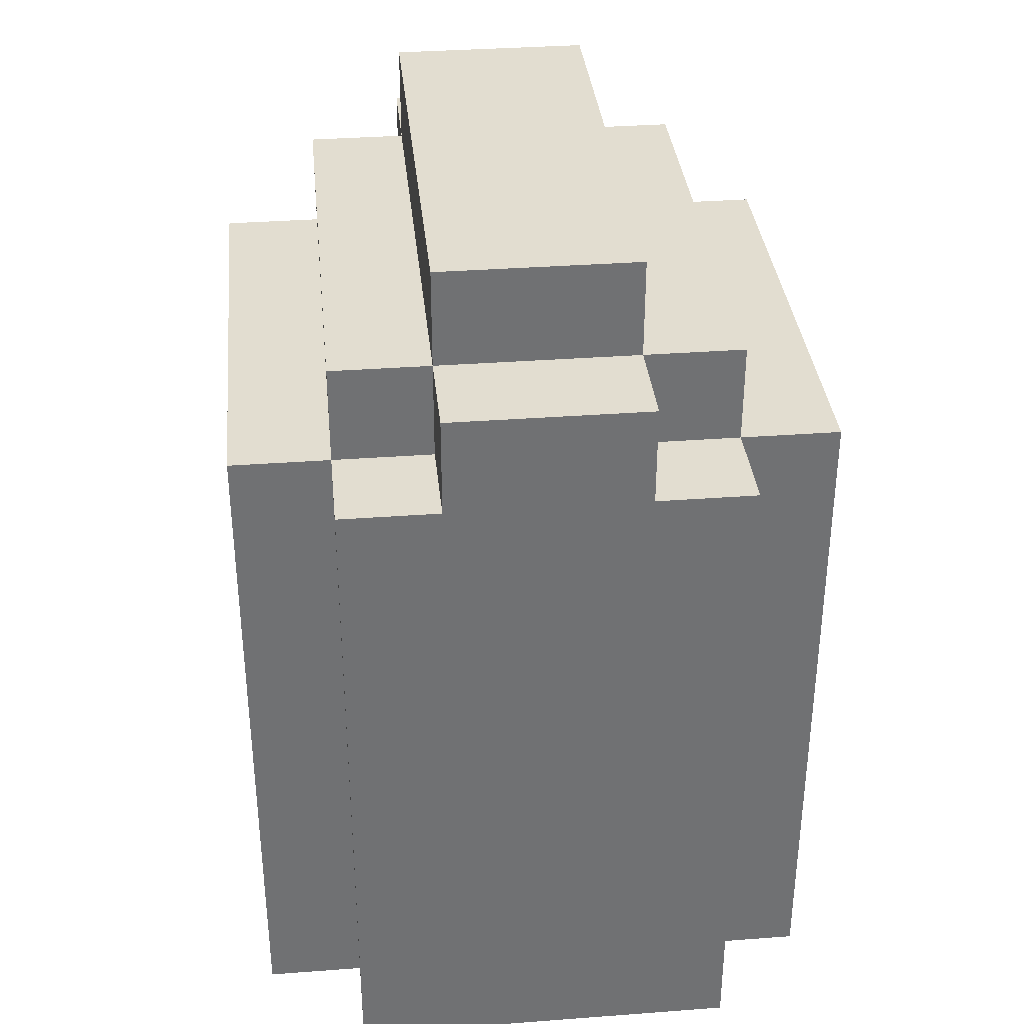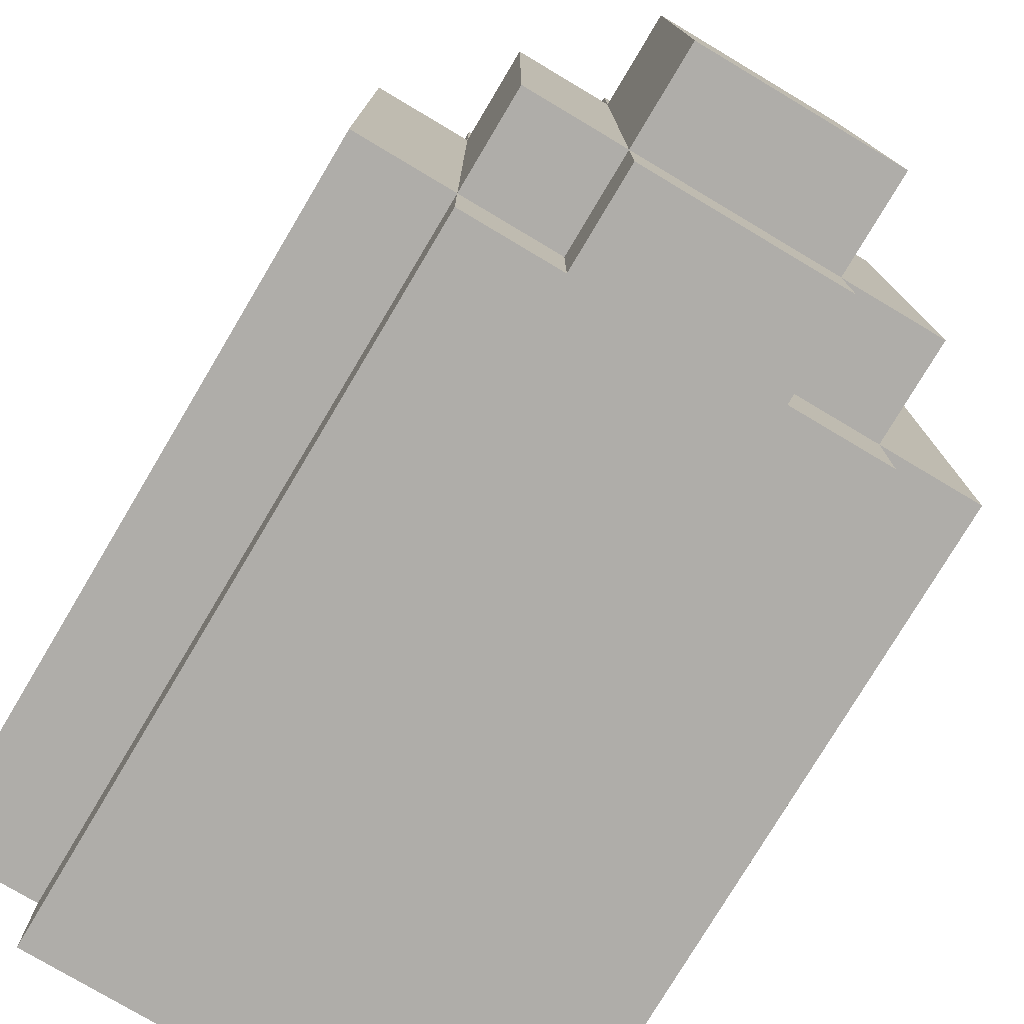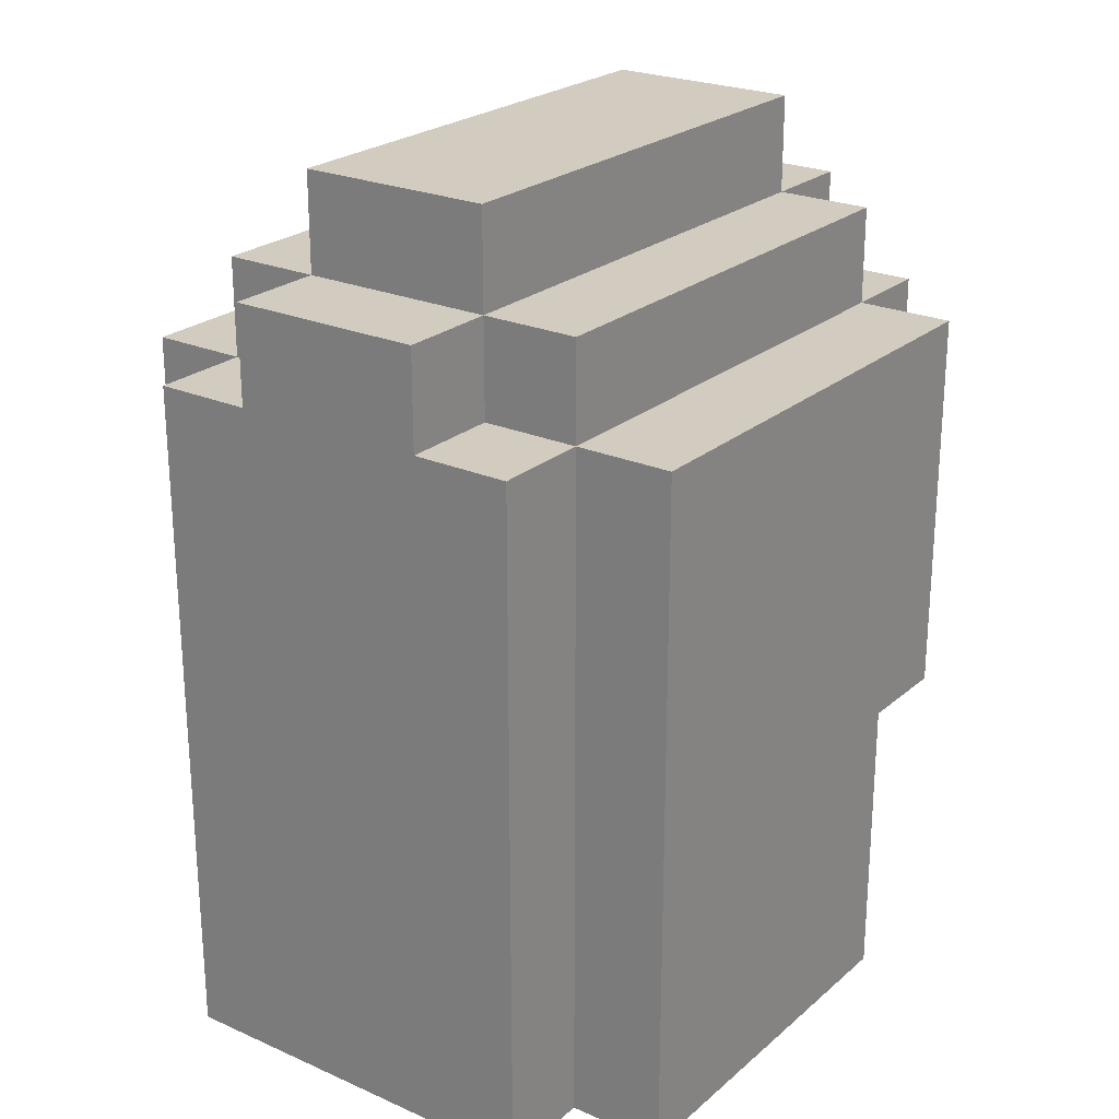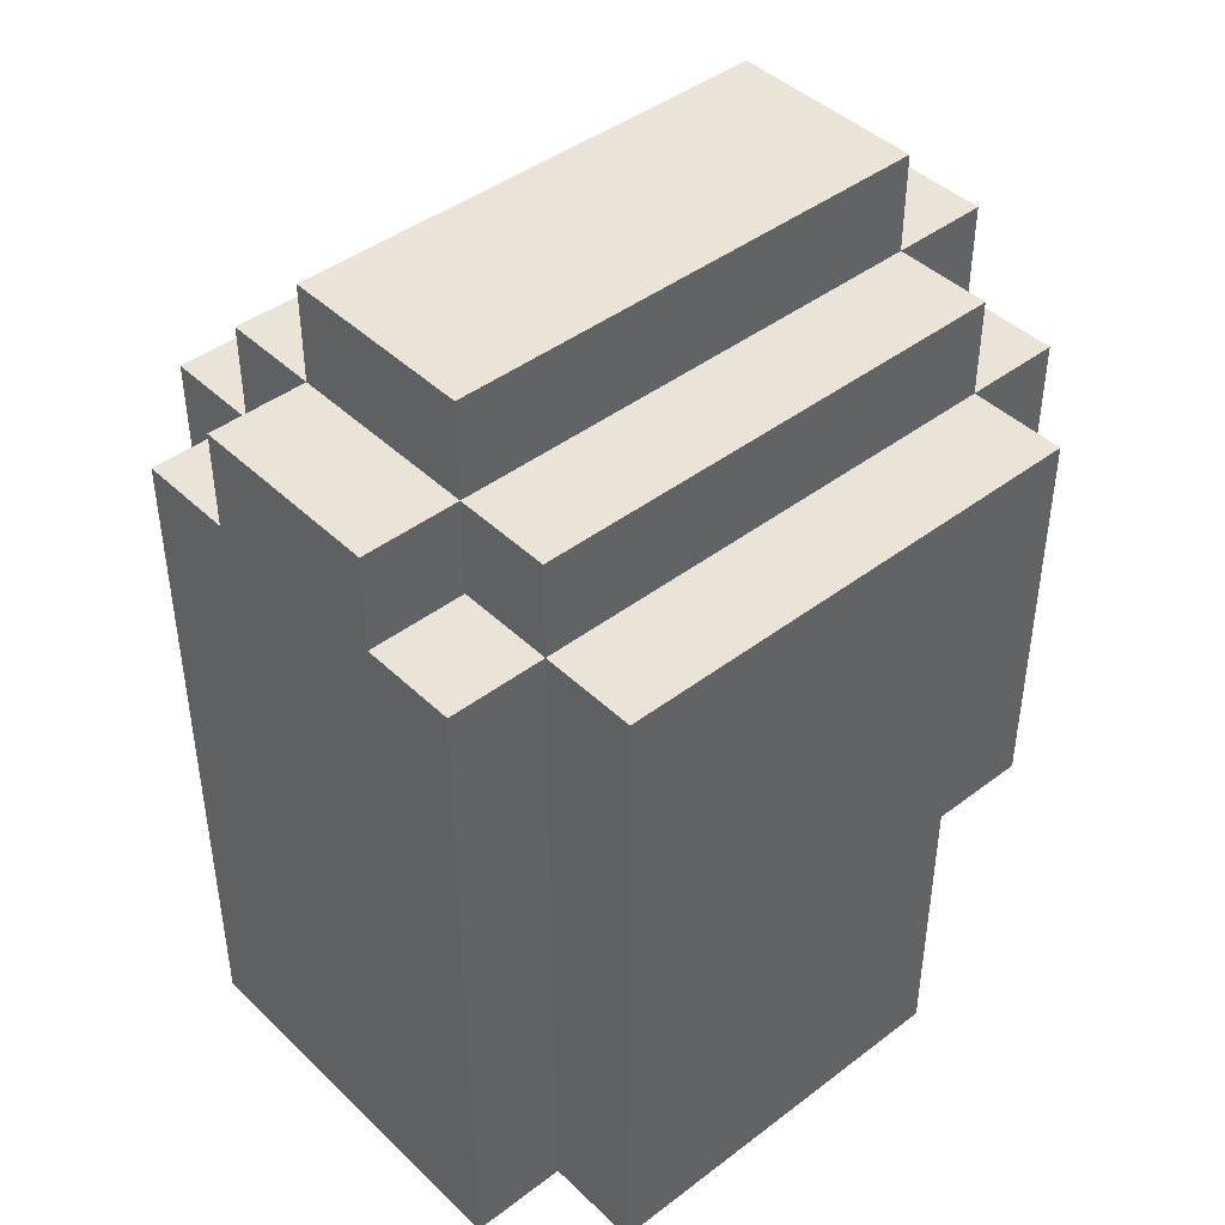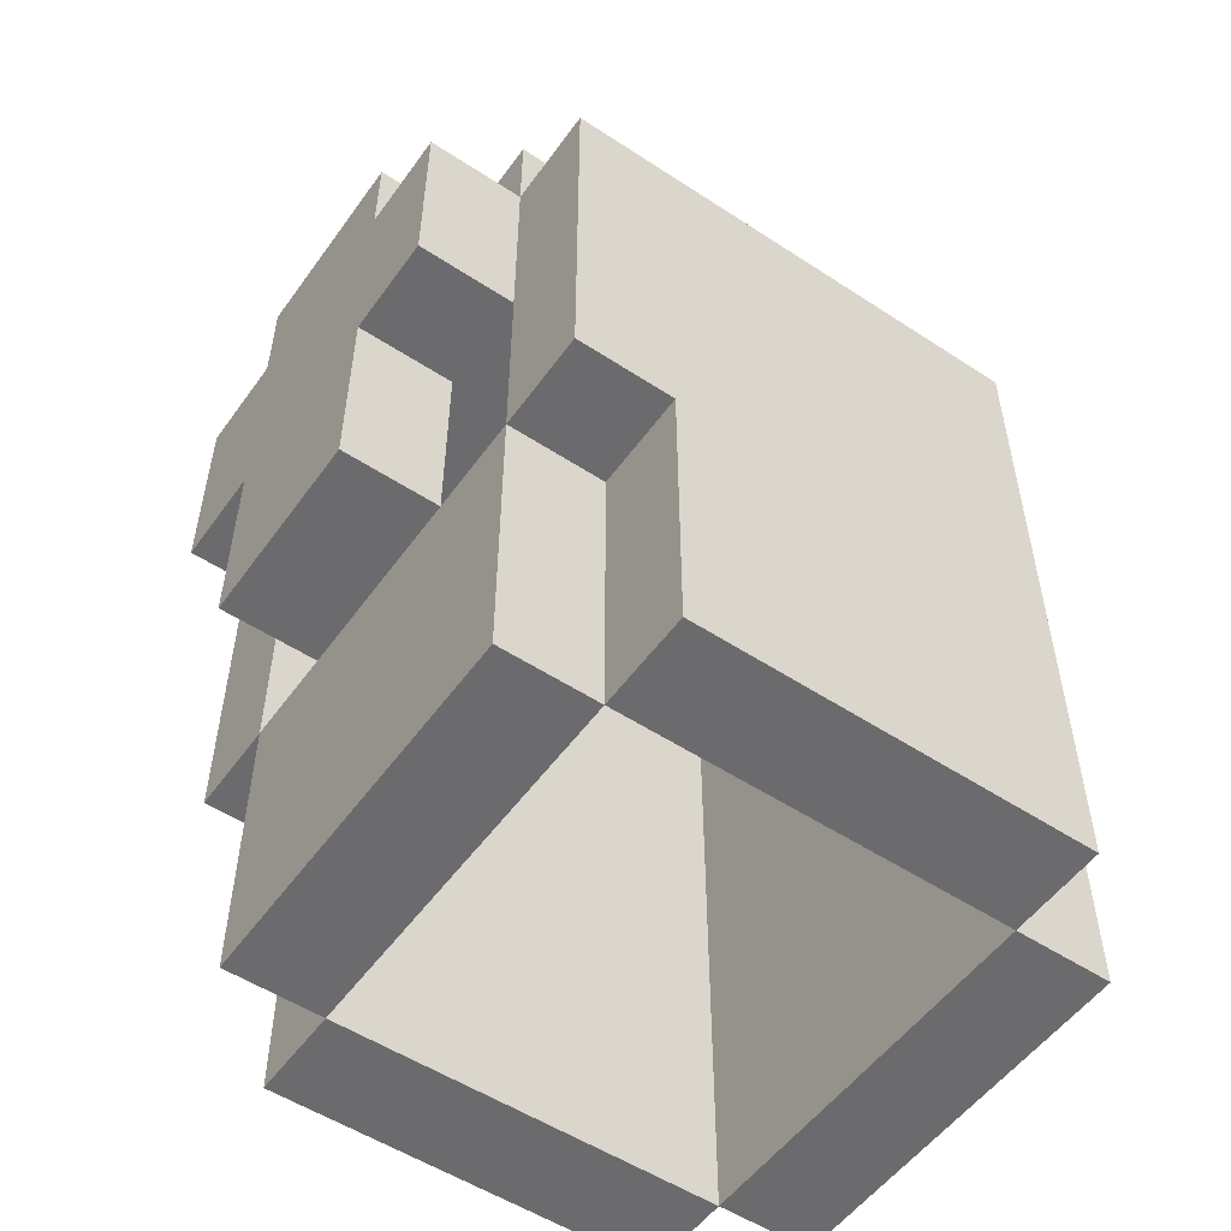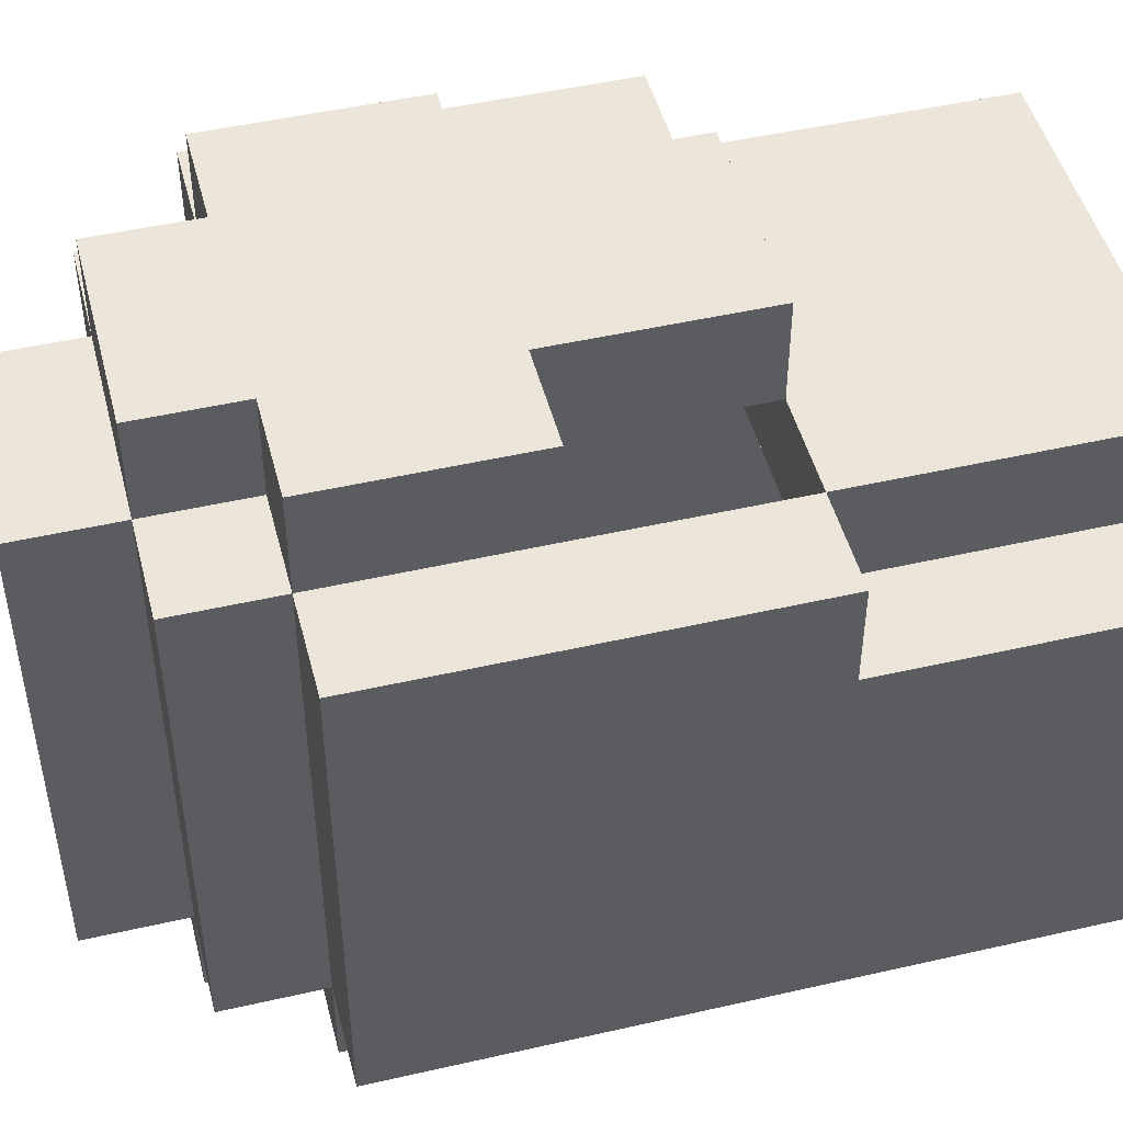
<metadata>
{"format":"obj","ext":"obj","renderer":"f3d","projection":"perspective","resolution":1024,"background":"white","views":[{"elev":35.1,"azim":174.3,"up":"+Y"},{"elev":-77.4,"azim":149.2,"up":"+Z"},{"elev":24.0,"azim":-143.9,"up":"+Y"},{"elev":43.5,"azim":-131.8,"up":"+Y"},{"elev":-53.5,"azim":55.0,"up":"+Y"},{"elev":48.0,"azim":-104.4,"up":"+Z"}]}
</metadata>
<code>
o helm_med_1b_du
v -0.3 2.5 0.2
v -0.3 2.5 -0.2
v -0.3 2.8 0.3
v -0.3 2.8 0.2
v -0.3 3 0.3
v -0.3 3 0.2
v -0.3 3 -0.2
v -0.3 3.2 0.3
v -0.3 3.2 -0.2
v -0.2 2.5 0.3
v -0.2 2.5 0.2
v -0.2 2.5 -0.2
v -0.2 2.5 -0.3
v -0.2 2.7 0.3
v -0.2 2.7 0.2
v -0.2 2.8 0.3
v -0.2 2.8 0.2
v -0.2 3 0.4
v -0.2 3 0.3
v -0.2 3 -0.2
v -0.2 3 -0.3
v -0.2 3.2 0.4
v -0.2 3.2 0.3
v -0.2 3.2 -0.2
v -0.2 3.2 -0.3
v -0.2 3.3 0.3
v -0.2 3.3 -0.2
v -0.1 2.8 0.4
v -0.1 2.8 0.3
v -0.1 3 0.4
v -0.1 3 0.3
v -0.1 3.2 0.4
v -0.1 3.2 0.3
v -0.1 3.2 -0.2
v -0.1 3.2 -0.3
v -0.1 3.3 0.4
v -0.1 3.3 0.3
v -0.1 3.3 -0.2
v -0.1 3.3 -0.3
v -0.1 3.4 0.3
v -0.1 3.4 -0.2
v 0.2 2.5 0.2
v 0.2 2.5 -0.2
v 0.2 2.7 0.2
v 0.2 2.8 0.3
v 0.2 2.8 0.2
v 0.2 3 0.3
v 0.2 3 0.2
v 0.2 3 -0.2
v 0.2 3.1 0.3
v 0.2 3.1 0.2
v 0.2 3.2 0.2
v 0.2 3.2 -0.2
v -0.2 2.5 0.2
v -0.2 2.5 -0.2
v -0.2 2.7 0.2
v -0.2 2.8 0.3
v -0.2 2.8 0.2
v -0.2 3 0.3
v -0.2 3 0.2
v -0.2 3 -0.2
v -0.2 3.1 0.3
v -0.2 3.1 0.2
v -0.2 3.2 0.2
v -0.2 3.2 -0.2
v 0.1 2.8 0.4
v 0.1 2.8 0.3
v 0.1 3 0.4
v 0.1 3 0.3
v 0.1 3.2 0.4
v 0.1 3.2 0.3
v 0.1 3.2 -0.2
v 0.1 3.2 -0.3
v 0.1 3.3 0.4
v 0.1 3.3 0.3
v 0.1 3.3 -0.2
v 0.1 3.3 -0.3
v 0.1 3.4 0.3
v 0.1 3.4 -0.2
v 0.2 2.5 0.3
v 0.2 2.5 0.2
v 0.2 2.5 -0.2
v 0.2 2.5 -0.3
v 0.2 2.7 0.3
v 0.2 2.7 0.2
v 0.2 2.8 0.3
v 0.2 2.8 0.2
v 0.2 3 0.4
v 0.2 3 0.3
v 0.2 3 -0.2
v 0.2 3 -0.3
v 0.2 3.2 0.4
v 0.2 3.2 0.3
v 0.2 3.2 -0.2
v 0.2 3.2 -0.3
v 0.2 3.3 0.3
v 0.2 3.3 -0.2
v 0.3 2.5 0.2
v 0.3 2.5 -0.2
v 0.3 2.8 0.3
v 0.3 2.8 0.2
v 0.3 3 0.3
v 0.3 3 0.2
v 0.3 3 -0.2
v 0.3 3.2 0.3
v 0.3 3.2 -0.2
v -0.2 3 0.4
v -0.2 3.2 0.4
v -0.1 2.8 0.4
v -0.1 3 0.4
v -0.1 3.2 0.4
v -0.1 3.3 0.4
v 0.1 2.8 0.4
v 0.1 3 0.4
v 0.1 3.2 0.4
v 0.1 3.3 0.4
v 0.2 3 0.4
v 0.2 3.2 0.4
v -0.3 2.8 0.3
v -0.3 3 0.3
v -0.3 3.2 0.3
v -0.2 2.5 0.3
v -0.2 2.7 0.3
v -0.2 2.8 0.3
v -0.2 3 0.3
v -0.2 3.2 0.3
v -0.2 3.3 0.3
v -0.1 2.8 0.3
v -0.1 3.2 0.3
v -0.1 3.3 0.3
v -0.1 3.4 0.3
v 0.1 2.8 0.3
v 0.1 3.2 0.3
v 0.1 3.3 0.3
v 0.1 3.4 0.3
v 0.2 2.5 0.3
v 0.2 2.7 0.3
v 0.2 2.8 0.3
v 0.2 3 0.3
v 0.2 3.2 0.3
v 0.2 3.3 0.3
v 0.3 2.8 0.3
v 0.3 3 0.3
v 0.3 3.2 0.3
v -0.3 2.5 0.2
v -0.3 2.8 0.2
v -0.2 2.5 0.2
v -0.2 2.7 0.2
v -0.2 2.8 0.2
v 0.2 2.5 0.2
v 0.2 2.7 0.2
v 0.2 2.8 0.2
v 0.3 2.5 0.2
v 0.3 2.8 0.2
v -0.2 2.5 -0.2
v -0.2 3 -0.2
v -0.2 3.2 -0.2
v 0.2 2.5 -0.2
v 0.2 3 -0.2
v 0.2 3.2 -0.2
v -0.2 3 0.3
v -0.2 3.1 0.3
v -0.1 2.8 0.3
v -0.1 3 0.3
v -0.1 3.1 0.3
v 0.1 2.8 0.3
v 0.1 3 0.3
v 0.1 3.1 0.3
v 0.2 3 0.3
v 0.2 3.1 0.3
v -0.2 2.5 0.2
v -0.2 2.7 0.2
v -0.2 2.8 0.2
v -0.2 3.1 0.2
v -0.2 3.2 0.2
v -0.1 3.1 0.2
v -0.1 3.2 0.2
v 0.1 3.1 0.2
v 0.1 3.2 0.2
v 0.2 2.5 0.2
v 0.2 2.7 0.2
v 0.2 2.8 0.2
v 0.2 3.1 0.2
v 0.2 3.2 0.2
v -0.3 2.5 -0.2
v -0.3 3 -0.2
v -0.3 3.2 -0.2
v -0.2 2.5 -0.2
v -0.2 3 -0.2
v -0.2 3.2 -0.2
v -0.2 3.3 -0.2
v -0.1 3.2 -0.2
v -0.1 3.3 -0.2
v -0.1 3.4 -0.2
v 0.1 3.2 -0.2
v 0.1 3.3 -0.2
v 0.1 3.4 -0.2
v 0.2 2.5 -0.2
v 0.2 3 -0.2
v 0.2 3.2 -0.2
v 0.2 3.3 -0.2
v 0.3 2.5 -0.2
v 0.3 3 -0.2
v 0.3 3.2 -0.2
v -0.2 2.5 -0.3
v -0.2 3 -0.3
v -0.2 3.2 -0.3
v -0.1 3.2 -0.3
v -0.1 3.3 -0.3
v 0.1 3.2 -0.3
v 0.1 3.3 -0.3
v 0.2 2.5 -0.3
v 0.2 3 -0.3
v 0.2 3.2 -0.3
v -0.2 2.5 0.3
v 0.2 2.5 0.3
v -0.3 2.5 0.2
v -0.2 2.5 0.2
v 0.2 2.5 0.2
v 0.3 2.5 0.2
v -0.3 2.5 -0.2
v -0.2 2.5 -0.2
v 0.2 2.5 -0.2
v 0.3 2.5 -0.2
v -0.2 2.5 -0.3
v 0.2 2.5 -0.3
v -0.1 2.8 0.4
v 0.1 2.8 0.4
v -0.3 2.8 0.3
v -0.2 2.8 0.3
v -0.1 2.8 0.3
v 0.1 2.8 0.3
v 0.2 2.8 0.3
v 0.3 2.8 0.3
v -0.3 2.8 0.2
v -0.2 2.8 0.2
v 0.2 2.8 0.2
v 0.3 2.8 0.2
v -0.2 3 0.4
v -0.1 3 0.4
v 0.1 3 0.4
v 0.2 3 0.4
v -0.2 3 0.3
v -0.1 3 0.3
v 0.1 3 0.3
v 0.2 3 0.3
v -0.2 3.1 0.3
v -0.1 3.1 0.3
v 0.1 3.1 0.3
v 0.2 3.1 0.3
v -0.2 3.1 0.2
v -0.1 3.1 0.2
v 0.1 3.1 0.2
v 0.2 3.1 0.2
v -0.2 3.2 0.2
v -0.1 3.2 0.2
v 0.1 3.2 0.2
v 0.2 3.2 0.2
v -0.2 3.2 -0.2
v 0.2 3.2 -0.2
v -0.2 2.8 0.3
v -0.1 2.8 0.3
v 0.1 2.8 0.3
v 0.2 2.8 0.3
v -0.2 2.8 0.2
v 0.2 2.8 0.2
v -0.2 3.2 0.4
v -0.1 3.2 0.4
v 0.1 3.2 0.4
v 0.2 3.2 0.4
v -0.3 3.2 0.3
v -0.2 3.2 0.3
v -0.1 3.2 0.3
v 0.1 3.2 0.3
v 0.2 3.2 0.3
v 0.3 3.2 0.3
v -0.3 3.2 -0.2
v -0.2 3.2 -0.2
v -0.1 3.2 -0.2
v 0.1 3.2 -0.2
v 0.2 3.2 -0.2
v 0.3 3.2 -0.2
v -0.2 3.2 -0.3
v -0.1 3.2 -0.3
v 0.1 3.2 -0.3
v 0.2 3.2 -0.3
v -0.1 3.3 0.4
v 0.1 3.3 0.4
v -0.2 3.3 0.3
v -0.1 3.3 0.3
v 0.1 3.3 0.3
v 0.2 3.3 0.3
v -0.2 3.3 -0.2
v -0.1 3.3 -0.2
v 0.1 3.3 -0.2
v 0.2 3.3 -0.2
v -0.1 3.3 -0.3
v 0.1 3.3 -0.3
v -0.1 3.4 0.3
v 0.1 3.4 0.3
v -0.1 3.4 -0.2
v 0.1 3.4 -0.2
f 4 2 1
f 5 4 3
f 6 2 4
f 6 4 5
f 7 2 6
f 8 6 5
f 8 7 6
f 9 7 8
f 14 11 10
f 15 11 14
f 16 15 14
f 17 15 16
f 20 13 12
f 21 13 20
f 22 19 18
f 23 19 22
f 24 21 20
f 25 21 24
f 26 24 23
f 27 24 26
f 30 29 28
f 31 29 30
f 36 33 32
f 37 33 36
f 38 35 34
f 39 35 38
f 40 38 37
f 41 38 40
f 44 43 42
f 46 43 44
f 47 46 45
f 48 43 46
f 48 46 47
f 49 43 48
f 50 48 47
f 50 49 48
f 51 49 50
f 52 49 51
f 53 49 52
f 54 55 56
f 56 55 58
f 57 58 59
f 58 55 60
f 59 58 60
f 60 55 61
f 59 60 62
f 60 61 62
f 62 61 63
f 63 61 64
f 64 61 65
f 66 67 68
f 68 67 69
f 70 71 74
f 74 71 75
f 72 73 76
f 76 73 77
f 75 76 78
f 78 76 79
f 80 81 84
f 84 81 85
f 84 85 86
f 86 85 87
f 82 83 90
f 90 83 91
f 88 89 92
f 92 89 93
f 90 91 94
f 94 91 95
f 93 94 96
f 96 94 97
f 98 99 101
f 100 101 102
f 101 99 103
f 102 101 103
f 103 99 104
f 102 103 105
f 103 104 105
f 105 104 106
f 110 108 107
f 111 108 110
f 113 110 109
f 113 112 111
f 113 111 110
f 114 112 113
f 115 112 114
f 116 112 115
f 117 115 114
f 118 115 117
f 124 120 119
f 125 121 120
f 125 120 124
f 126 121 125
f 128 124 123
f 129 127 126
f 130 127 129
f 132 128 123
f 134 131 130
f 135 131 134
f 136 123 122
f 137 132 123
f 137 123 136
f 138 132 137
f 140 134 133
f 141 134 140
f 142 139 138
f 143 140 139
f 143 139 142
f 144 140 143
f 147 146 145
f 148 146 147
f 149 146 148
f 153 151 150
f 153 152 151
f 154 152 153
f 158 156 155
f 159 157 156
f 159 156 158
f 160 157 159
f 161 162 164
f 164 162 165
f 163 164 166
f 164 165 166
f 166 165 167
f 167 165 168
f 167 168 169
f 169 168 170
f 174 175 176
f 176 175 177
f 176 177 178
f 178 177 179
f 171 172 180
f 172 173 181
f 180 172 181
f 181 173 182
f 178 179 183
f 183 179 184
f 185 186 188
f 186 187 189
f 188 186 189
f 189 187 190
f 190 191 192
f 192 191 193
f 193 194 196
f 196 194 197
f 195 196 200
f 200 196 201
f 198 199 202
f 199 200 203
f 202 199 203
f 203 200 204
f 206 207 208
f 206 208 210
f 208 209 210
f 210 209 211
f 205 206 212
f 206 210 213
f 212 206 213
f 213 210 214
f 218 216 215
f 219 216 218
f 221 218 217
f 222 218 221
f 223 220 219
f 224 220 223
f 225 223 222
f 226 223 225
f 231 228 227
f 232 228 231
f 235 230 229
f 236 230 235
f 237 234 233
f 238 234 237
f 243 240 239
f 244 240 243
f 245 242 241
f 246 242 245
f 251 248 247
f 252 249 248
f 252 248 251
f 253 250 249
f 253 249 252
f 254 250 253
f 259 256 255
f 259 258 257
f 259 257 256
f 260 258 259
f 261 262 265
f 263 264 265
f 262 263 265
f 265 264 266
f 267 268 272
f 272 268 273
f 269 270 274
f 274 270 275
f 271 272 277
f 277 272 278
f 275 276 281
f 281 276 282
f 278 279 283
f 283 279 284
f 280 281 285
f 285 281 286
f 287 288 290
f 290 288 291
f 289 290 293
f 293 290 294
f 291 292 295
f 295 292 296
f 294 295 297
f 297 295 298
f 299 300 301
f 301 300 302

</code>
